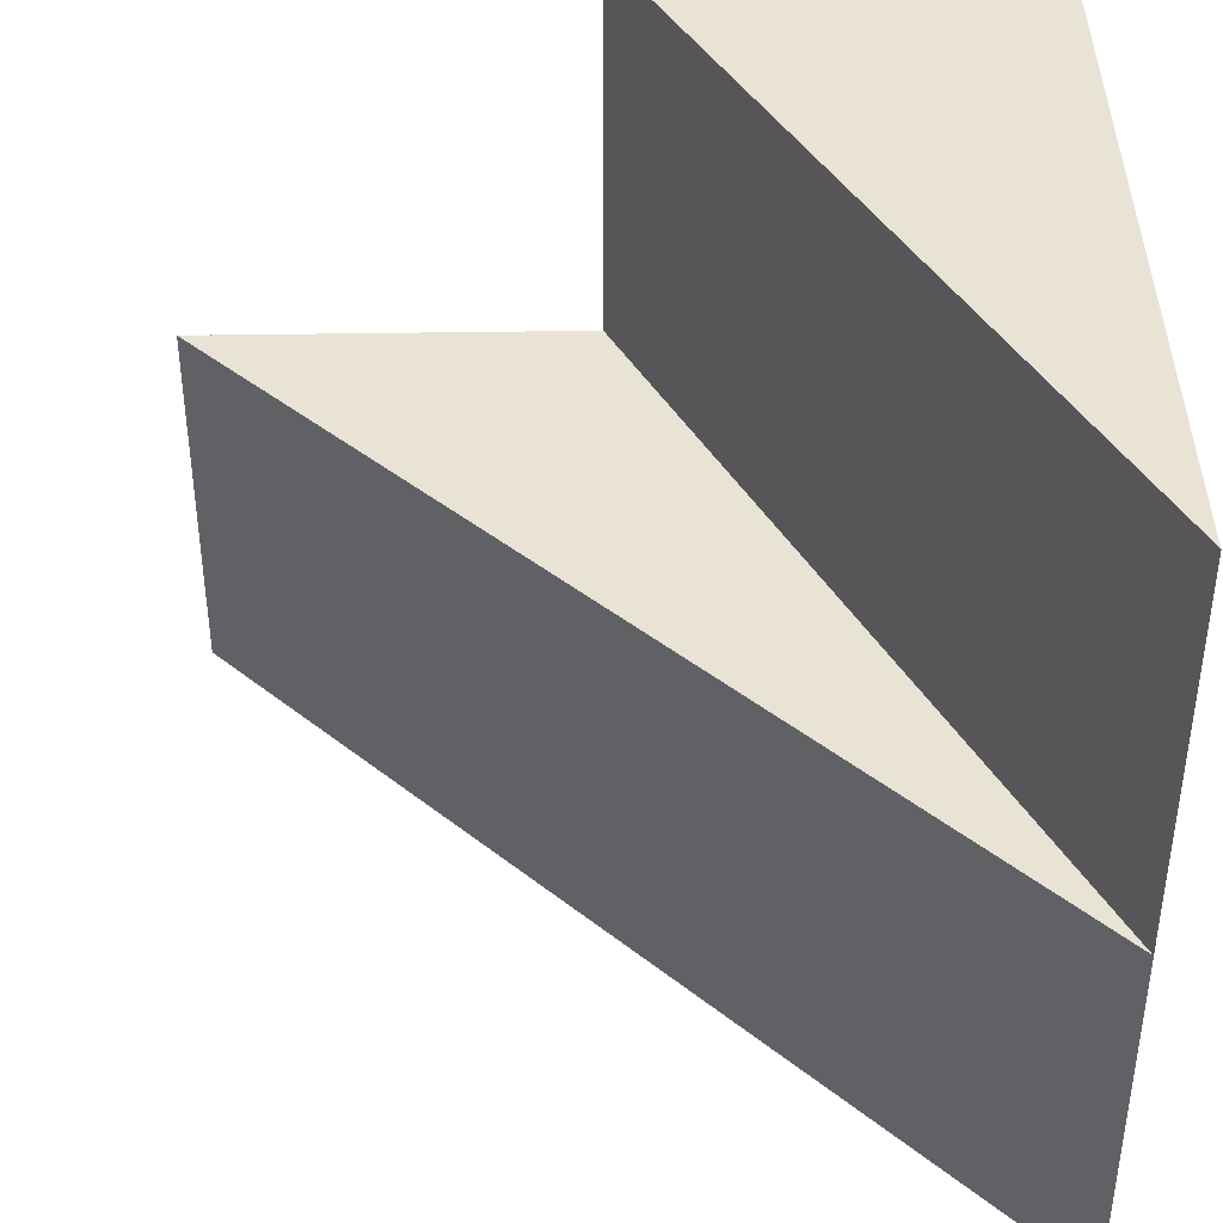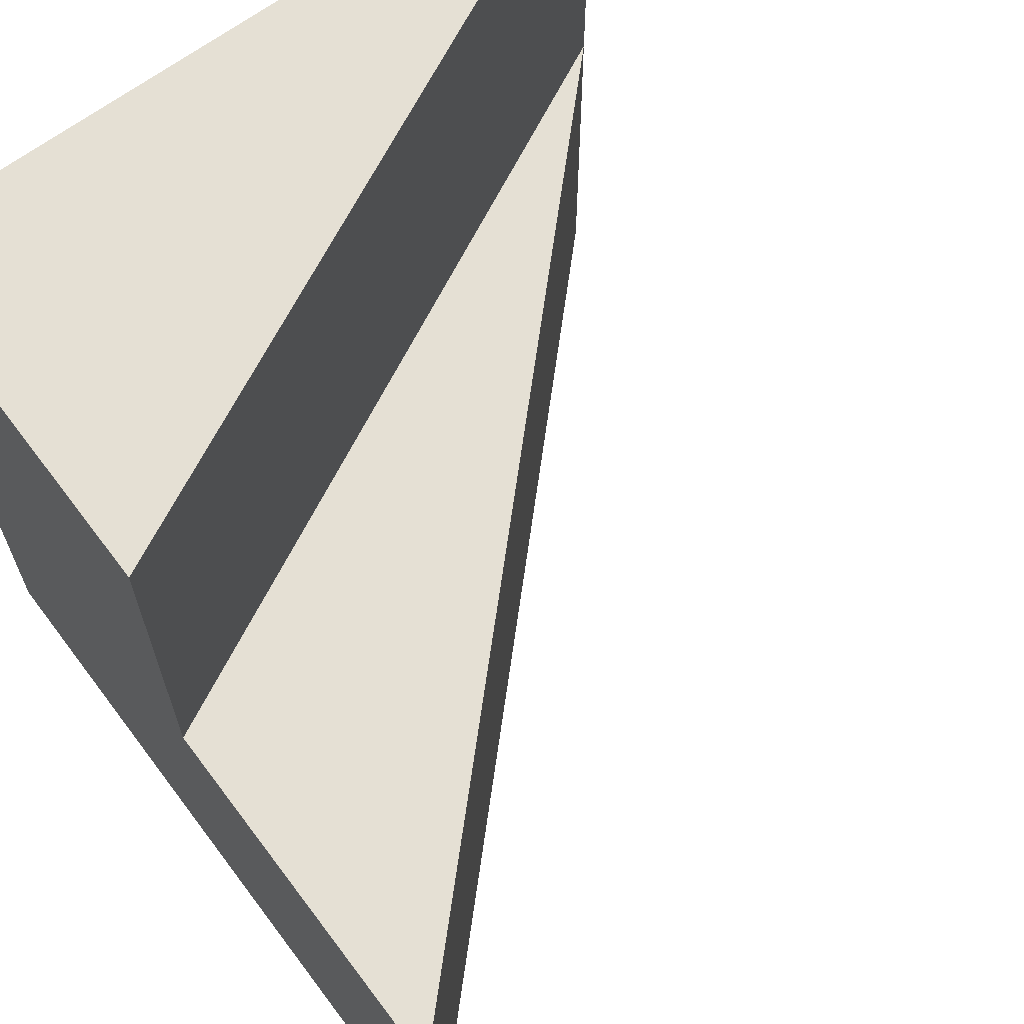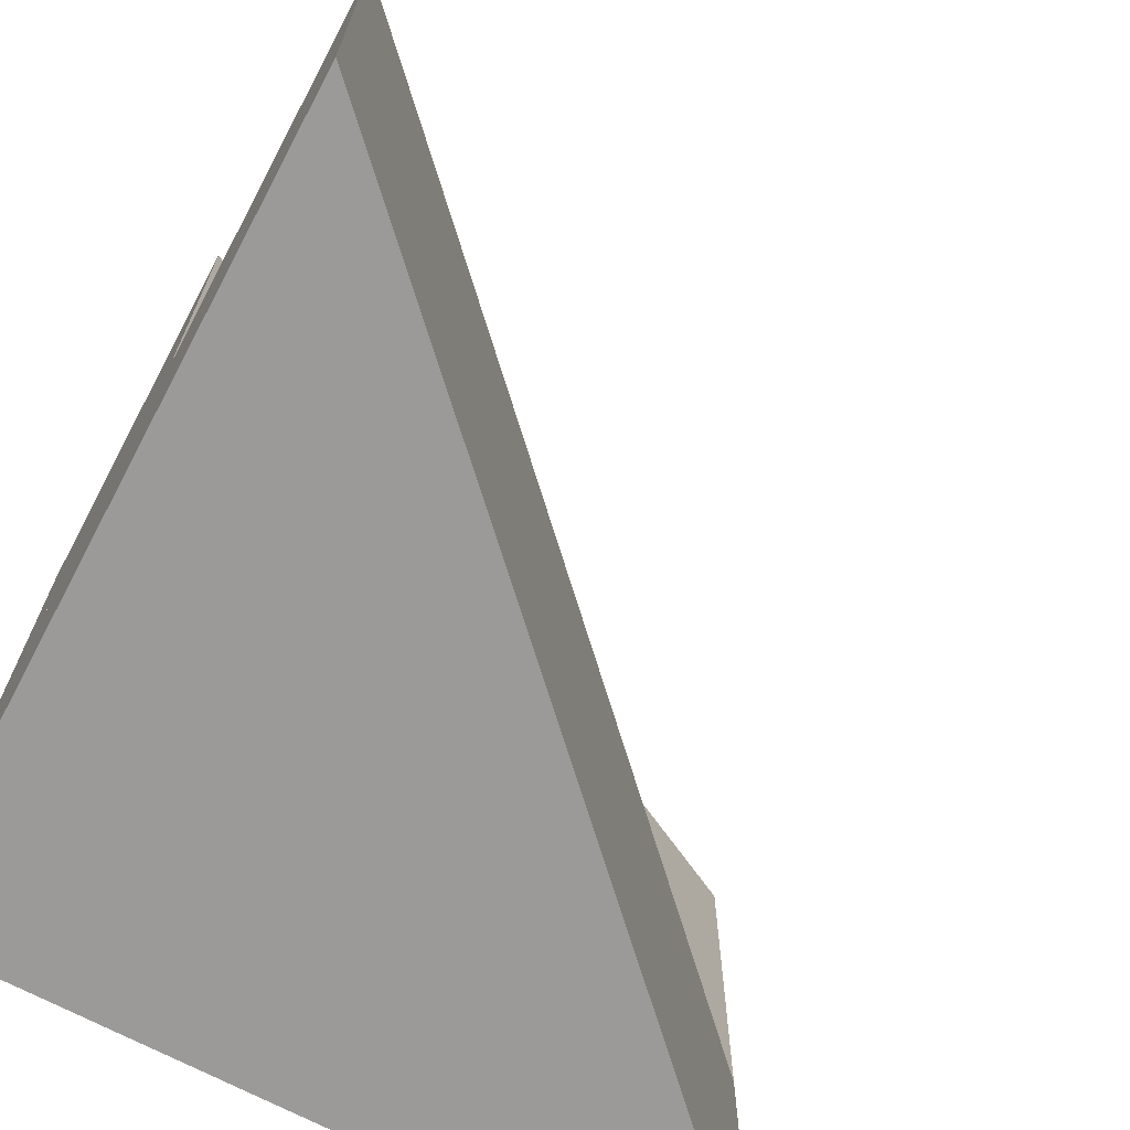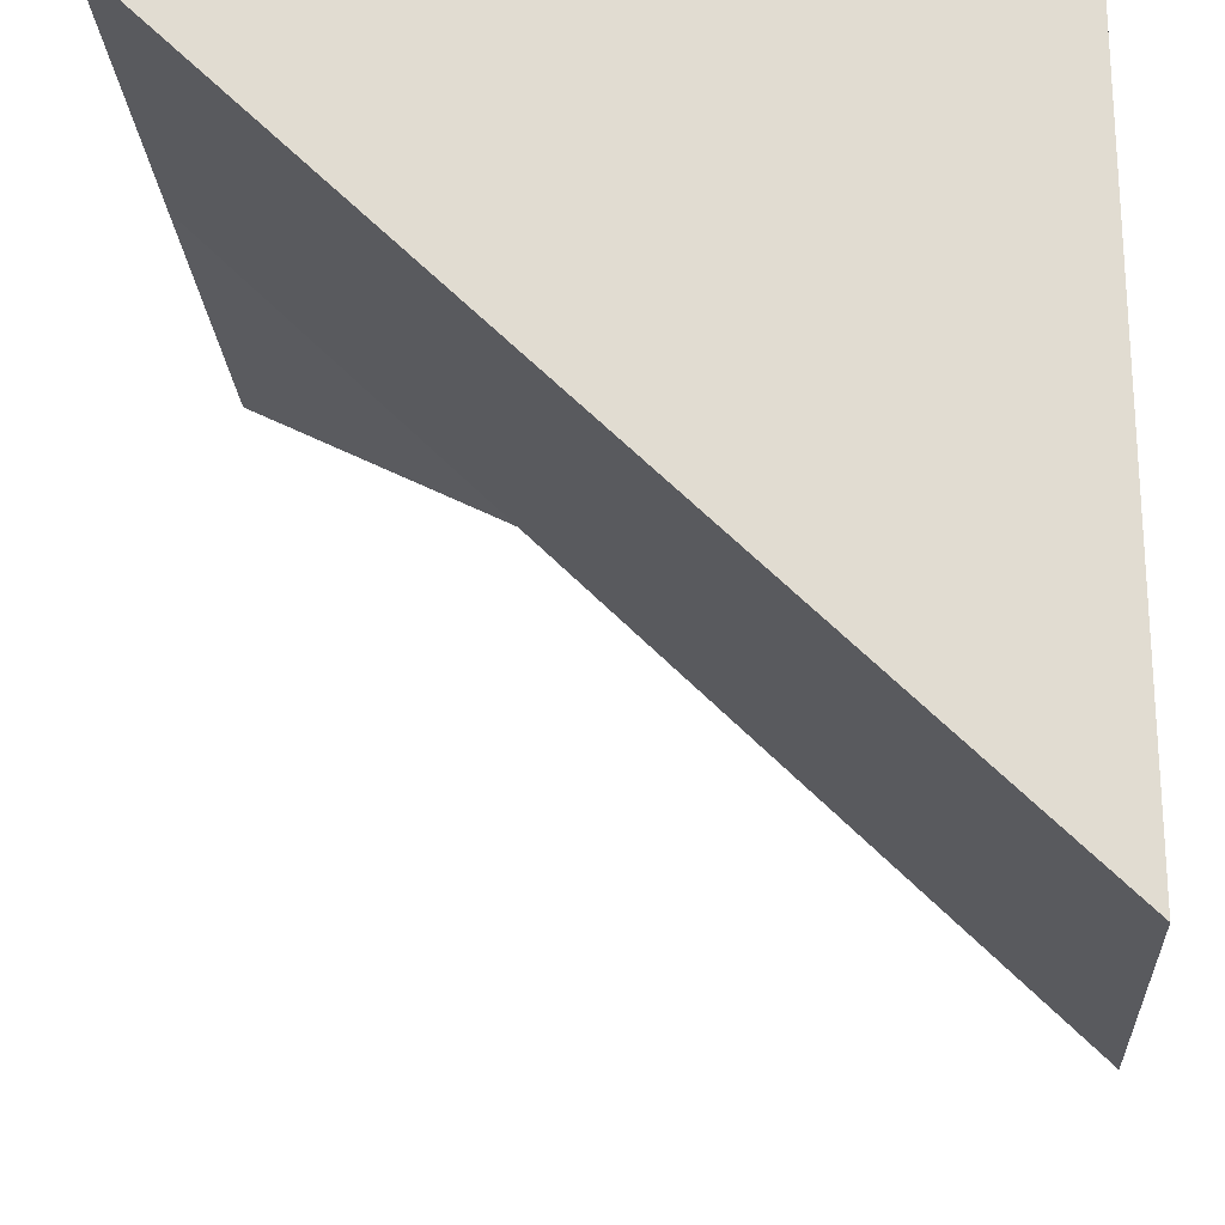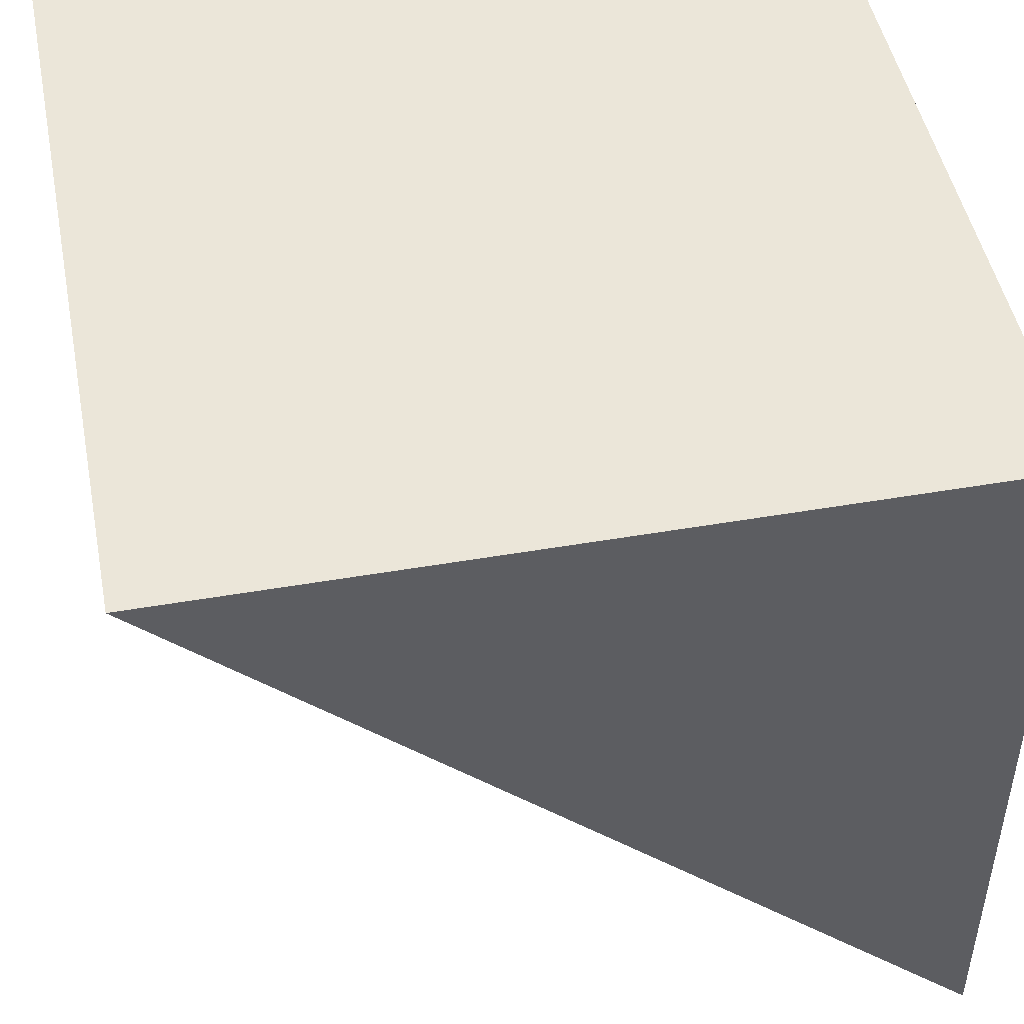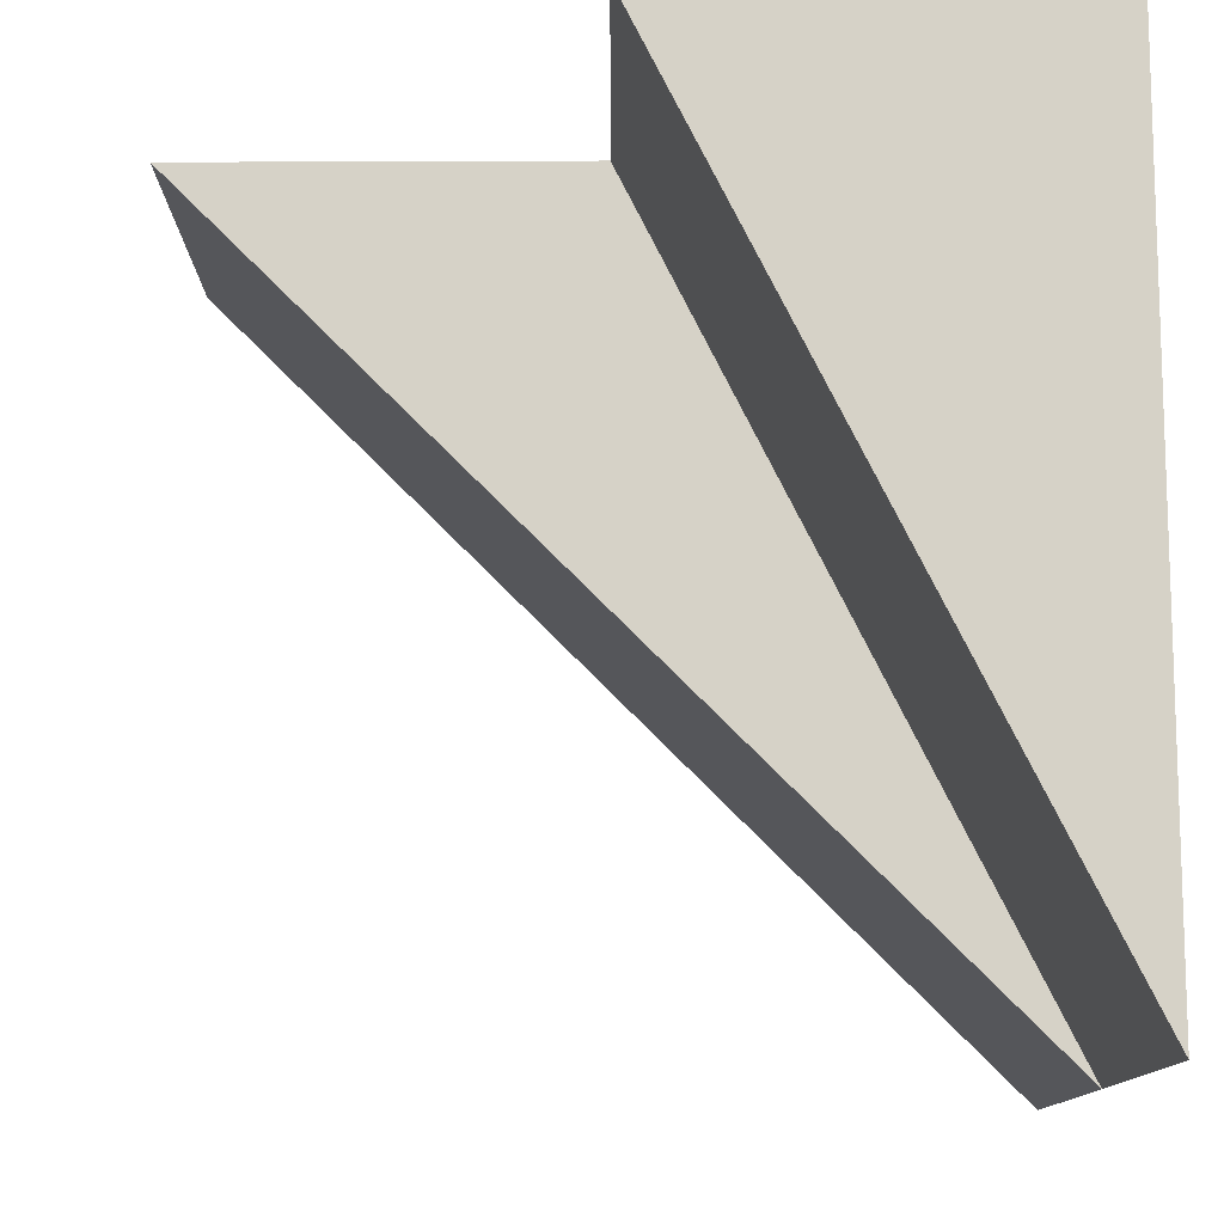
<metadata>
{"format":"obj","ext":"obj","renderer":"f3d","projection":"perspective","resolution":1024,"background":"white","views":[{"elev":41.3,"azim":-91.1,"up":"+Y"},{"elev":65.7,"azim":143.0,"up":"+Y"},{"elev":-69.5,"azim":152.0,"up":"+Y"},{"elev":-22.4,"azim":3.5,"up":"+Z"},{"elev":47.8,"azim":-11.0,"up":"+Z"},{"elev":78.6,"azim":-90.2,"up":"+Y"}]}
</metadata>
<code>
v -0.5 -0.5 0.5
v -0.5 0 0.5
v -0.5 0.5 0.5
v 0.5 0.5 0.5
v 0.5 0 0.5
v 0.5 -0.5 0.5
v 0.5 0.5 0
v 0.5 0 0
v 0.5 0 -0.5
v 0.5 -0.5 -0.5
f 6 4 3 1
f 6 1 10
f 1 2 9 10
f 2 3 7 8
f 3 4 7
f 2 8 9
f 4 5 8 7
f 5 6 10 9

</code>
